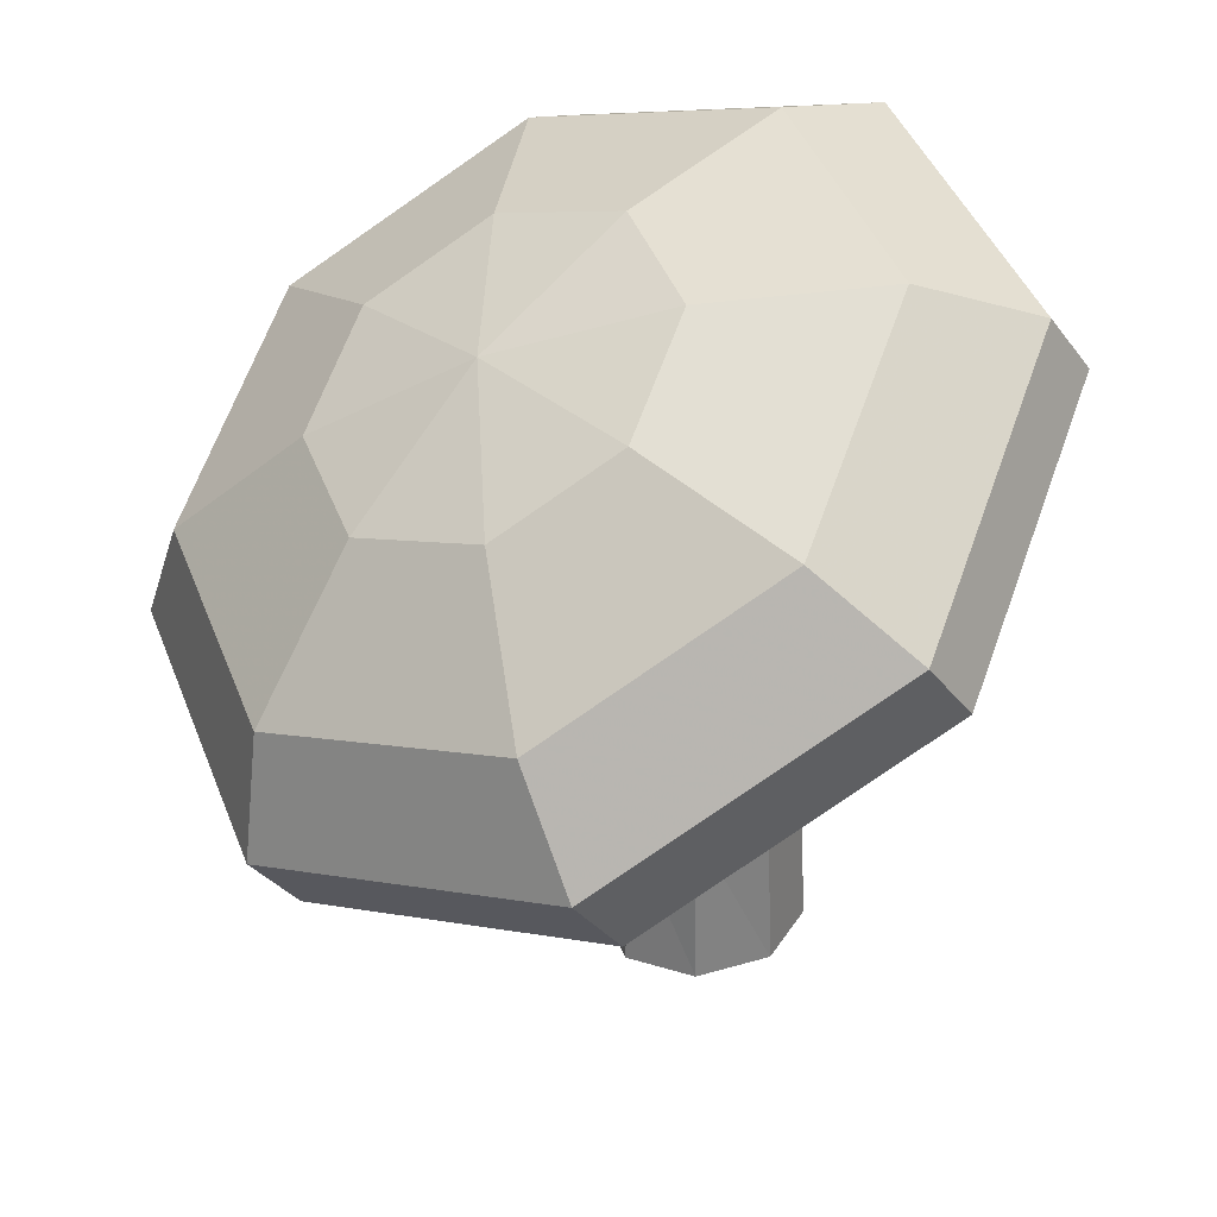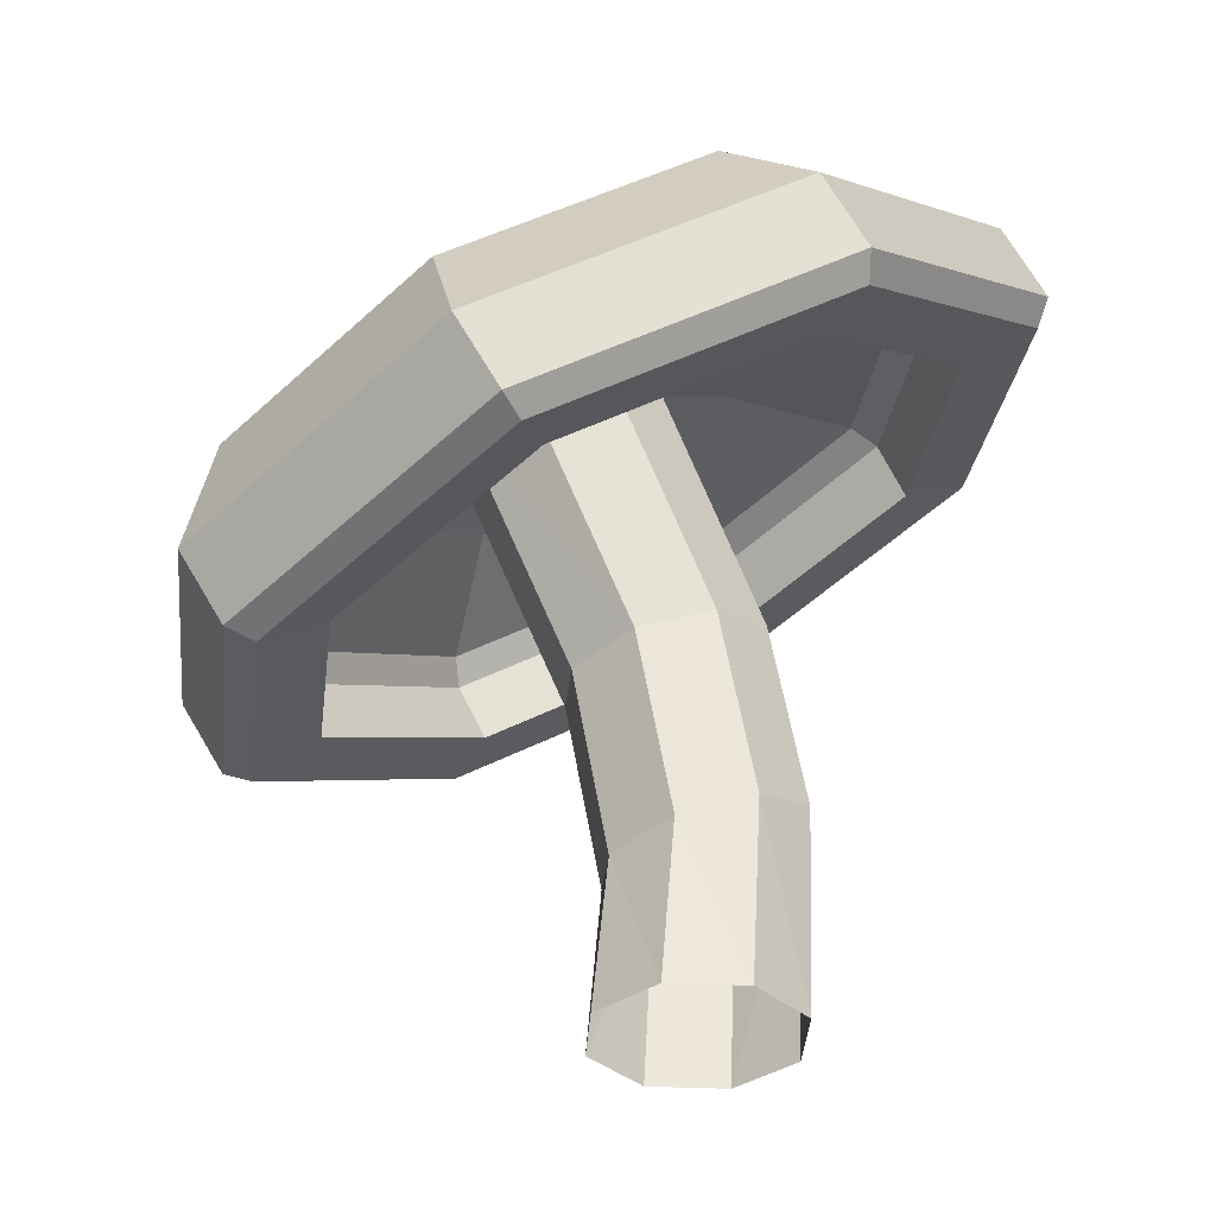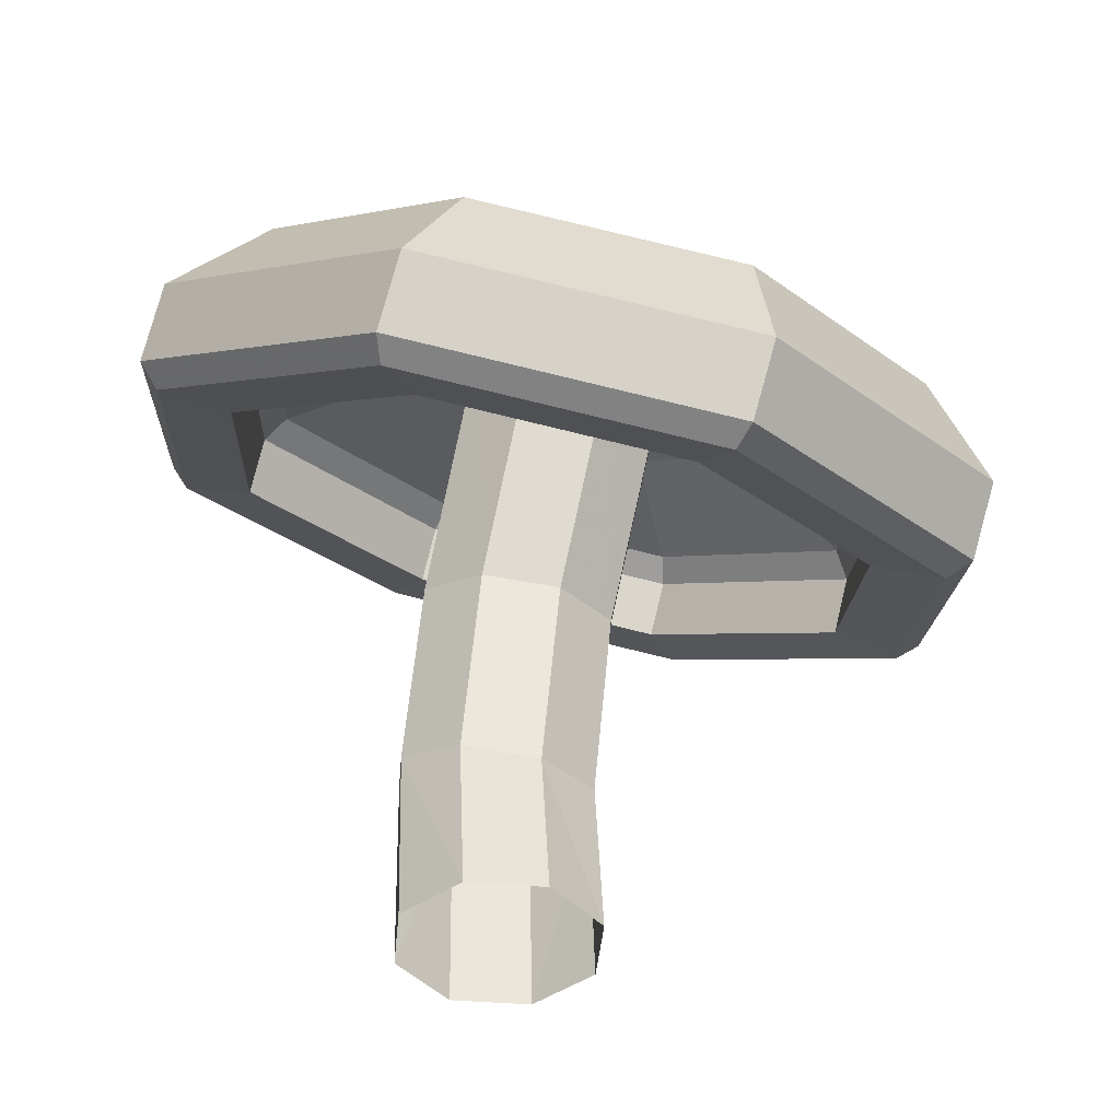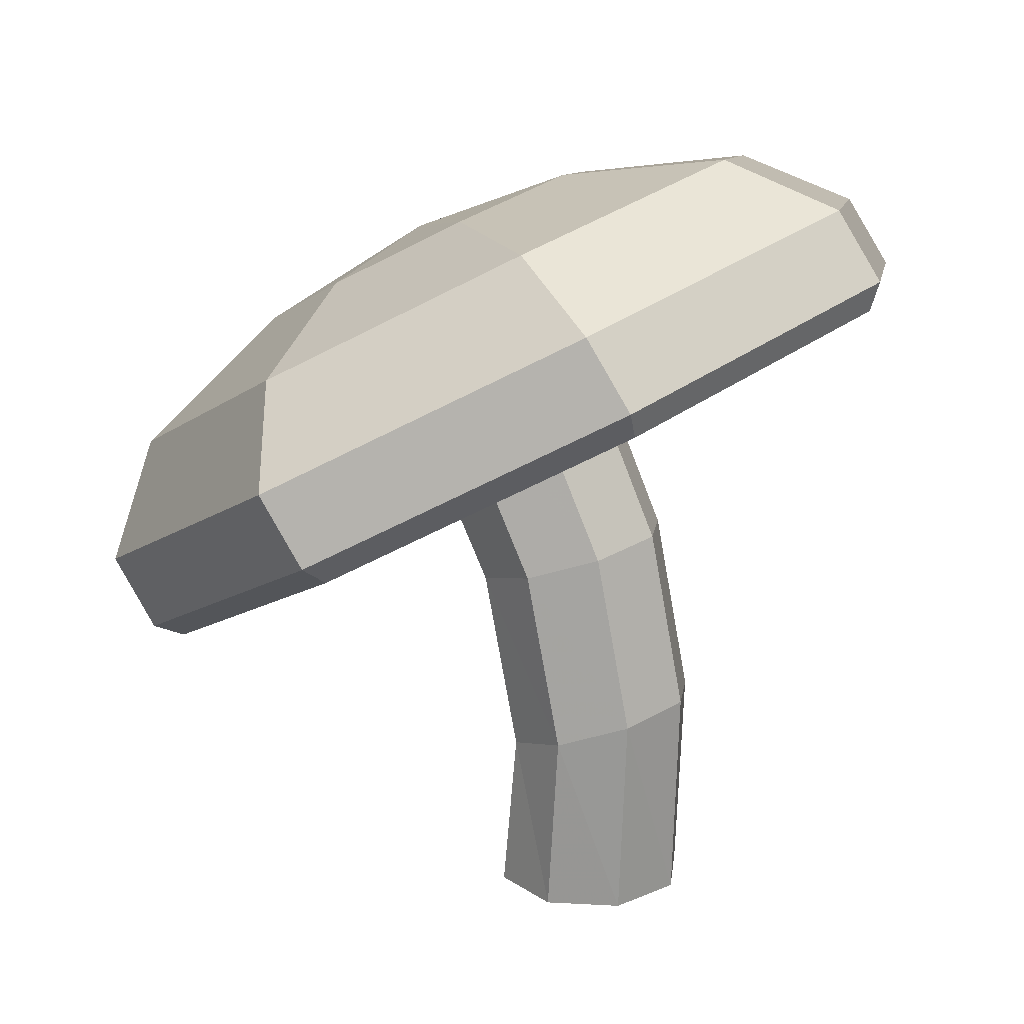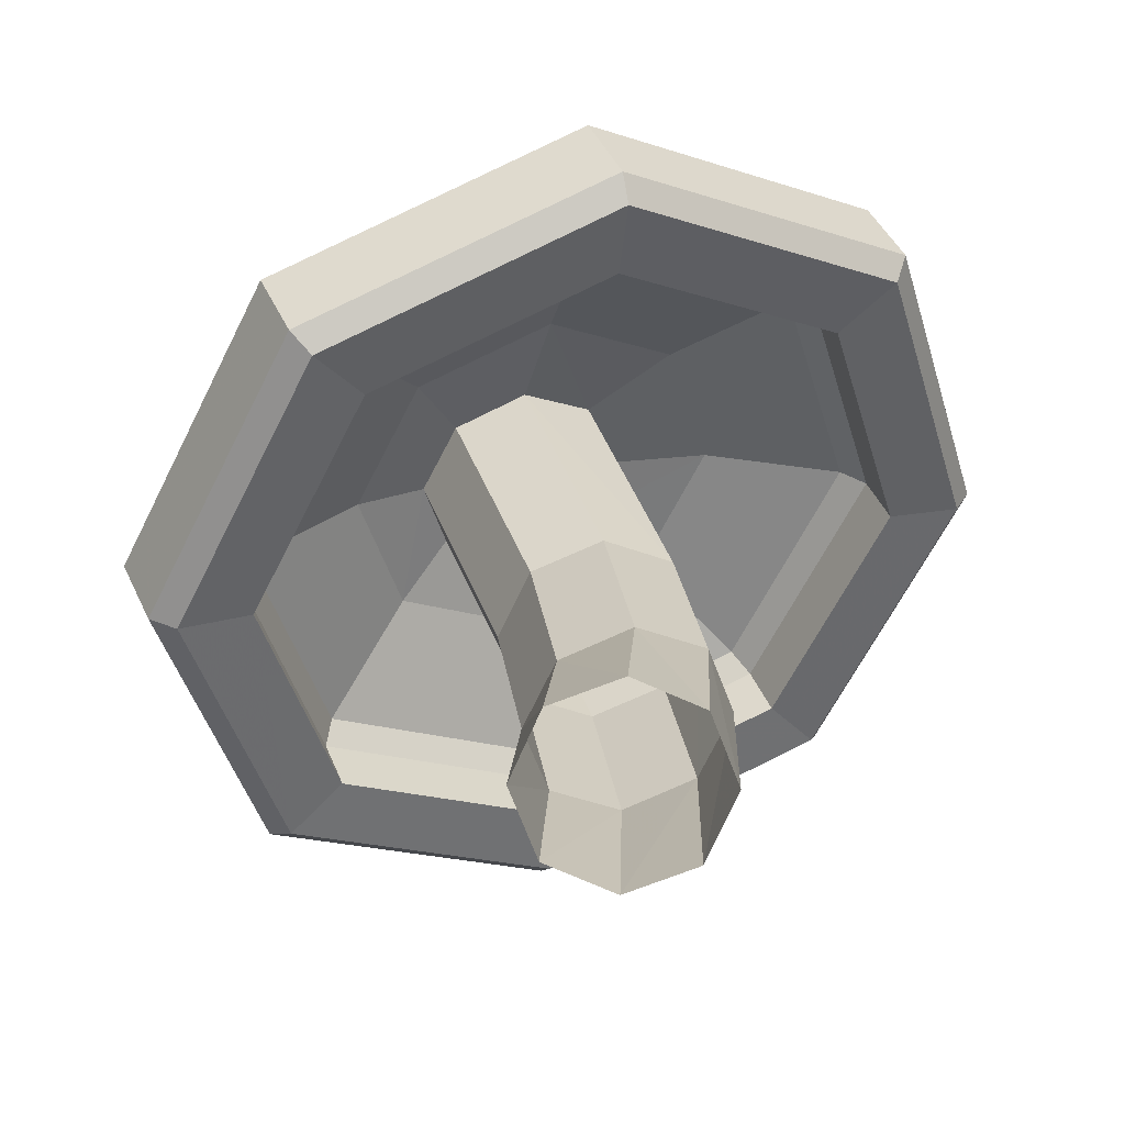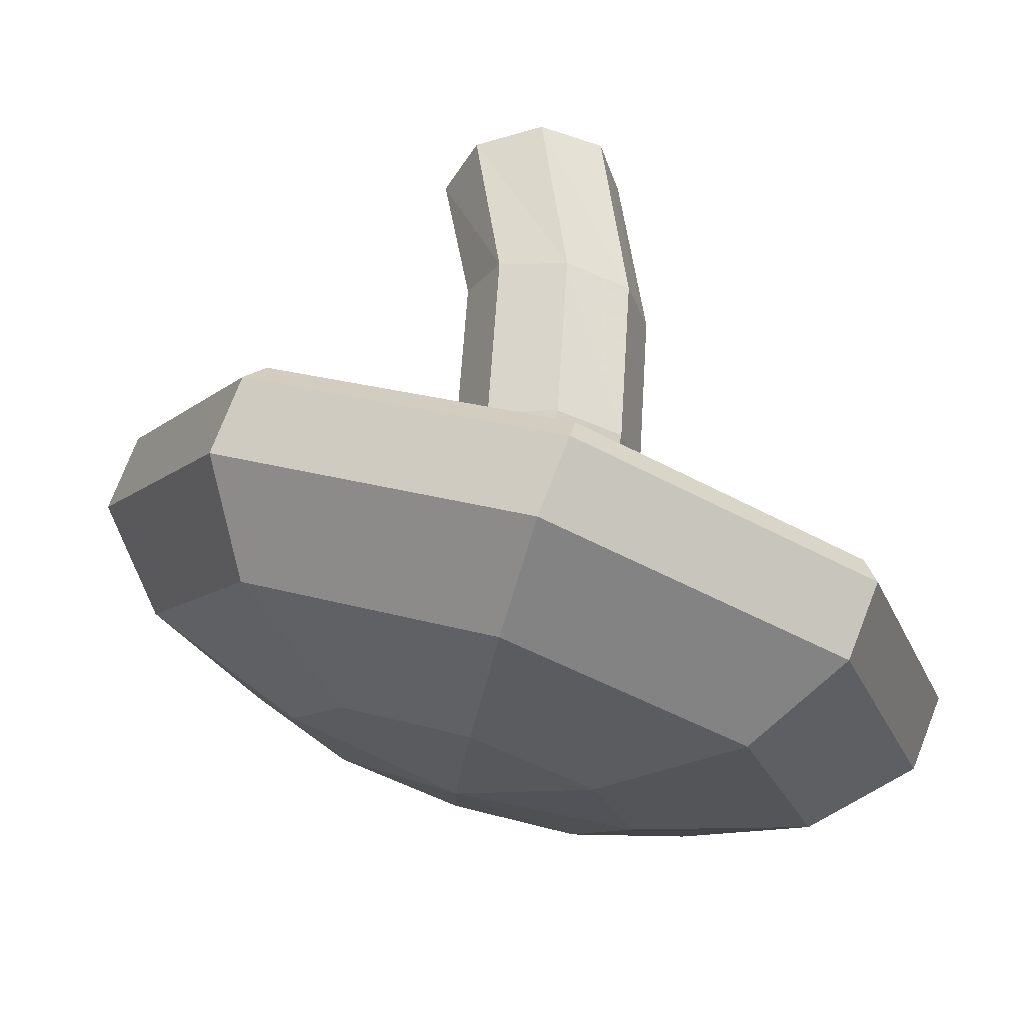
<metadata>
{"format":"obj","ext":"obj","renderer":"f3d","projection":"perspective","resolution":1024,"background":"white","views":[{"elev":-57.3,"azim":-175.4,"up":"+Z"},{"elev":-35.9,"azim":-167.0,"up":"+Y"},{"elev":-43.1,"azim":101.5,"up":"+Y"},{"elev":19.8,"azim":-111.8,"up":"+Y"},{"elev":-73.2,"azim":172.9,"up":"+Y"},{"elev":52.9,"azim":174.7,"up":"+Z"}]}
</metadata>
<code>
o Mushroom
v 0.374 -0.02257 -0.3063
v 0.1381 0.03083 -0.4476
v -0.1034 0.1597 -0.3884
v -0.2091 0.2887 -0.1633
v -0.117 0.3421 0.09581
v 0.1189 0.2887 0.2371
v 0.3604 0.1597 0.1779
v 0.4661 0.03083 -0.04723
v 0.2793 0.1184 -0.2288
v 0.1575 0.1459 -0.3017
v 0.03274 0.2125 -0.2711
v -0.02183 0.2791 -0.1549
v 0.02572 0.3067 -0.02106
v 0.1475 0.2791 0.05192
v 0.2723 0.2125 0.02132
v 0.3268 0.1459 -0.09494
v 0.1611 0.2319 -0.132
v 0.3797 0.07709 0.278
v 0.07902 0.2376 0.3518
v -0.2147 0.3041 0.1758
v -0.3293 0.2376 -0.1468
v -0.1977 0.07709 -0.4271
v 0.103 -0.08344 -0.5009
v 0.3967 -0.1499 -0.3249
v 0.5113 -0.08344 -0.002278
v 0.3198 -0.009689 0.2964
v -0.2436 0.2055 0.1995
v 0.3055 -0.09533 -0.2502
v 0.09034 -0.04662 -0.3791
v -0.1299 0.07096 -0.325
v -0.2263 0.1885 -0.1197
v -0.1423 0.2372 0.1166
v 0.0728 0.1885 0.2455
v 0.2931 0.07096 0.1914
v 0.3894 -0.04662 -0.01388
v 0.2395 0.02749 -0.1962
v 0.1115 0.05649 -0.2729
v -0.01966 0.1265 -0.2407
v -0.07704 0.1965 -0.1185
v -0.02704 0.2255 0.02215
v 0.101 0.1965 0.09888
v 0.2322 0.1265 0.06671
v 0.2895 0.05649 -0.05552
v 0.1966 0.09378 -0.1412
v 0.2953 0.04803 0.215
v 0.06209 0.1725 0.2722
v -0.1657 0.2241 0.1357
v -0.2547 0.1725 -0.1145
v -0.1526 0.04803 -0.3319
v 0.08066 -0.07649 -0.3891
v 0.3085 -0.1281 -0.2527
v 0.3974 -0.07649 -0.002414
v 0.2715 -0.005565 0.2345
v 0.03826 0.119 0.2917
v -0.1896 0.1705 0.1553
v -0.2785 0.119 -0.09499
v -0.1764 -0.005564 -0.3124
v 0.05684 -0.1301 -0.3696
v 0.2847 -0.1817 -0.2331
v 0.3736 -0.1301 0.0171
v 0.03476 0.1425 0.3663
v 0.3359 -0.2249 -0.2751
v 0.4445 -0.1618 0.03072
v -0.03497 -0.1162 -0.08466
v 0.0197 -0.5007 -0.09066
v -0.05561 -0.5001 -0.06775
v -0.09276 -0.4997 0.001602
v -0.06996 -0.4996 0.07711
v -0.000418 -0.4997 0.1143
v 0.07489 -0.5001 0.09158
v 0.1122 -0.5007 0.02226
v 0.08942 -0.5011 -0.05343
v 0.2235 0.1093 -0.06617
v 0.1931 0.1469 -0.000658
v 0.1229 0.1847 0.01688
v 0.05387 0.2004 -0.02431
v 0.027 0.1847 -0.1001
v 0.05803 0.1468 -0.1655
v 0.1283 0.1092 -0.1824
v 0.1297 -0.1389 0.007474
v 0.09553 -0.1162 0.07469
v 0.06591 -0.3047 0.09896
v -0.06963 -0.09331 -0.01752
v -0.09929 -0.2812 0.006744
v -0.006748 -0.2812 0.1197
v 0.02287 -0.09332 0.09543
v 0.007976 -0.3283 -0.08056
v -0.07534 -0.2716 0.08153
v -0.04567 -0.08383 0.05721
v 0.09998 -0.3283 0.03177
v 0.03764 -0.1389 -0.1049
v 0.1057 -0.1482 -0.06674
v 0.07596 -0.3382 -0.0424
v -0.0646 -0.3047 -0.06039
v 0.3434 0.0096 0.3078
v 0.04271 0.1701 0.3815
v -0.251 0.2366 0.2056
v -0.3656 0.1701 -0.117
v -0.3523 0.1425 -0.1063
v -0.2341 0.0096 -0.3973
v -0.2276 -0.009689 -0.3719
v 0.06666 -0.1509 -0.4711
v 0.05746 -0.1618 -0.4419
v 0.3604 -0.2174 -0.2952
v 0.475 -0.1509 0.02746
f 3 4 12 11
f 6 7 15 14
f 2 3 11 10
f 5 6 14 13
f 8 1 9 16
f 1 2 10 9
f 4 5 13 12
f 7 8 16 15
f 8 7 18 25
f 5 4 21 20
f 2 1 24 23
f 1 8 25 24
f 6 5 20 19
f 3 2 23 22
f 7 6 19 18
f 4 3 22 21
f 13 14 17
f 16 9 17
f 9 10 17
f 12 13 17
f 15 16 17
f 11 12 17
f 14 15 17
f 10 11 17
f 25 18 95 105
f 30 38 39 31
f 33 41 42 34
f 29 37 38 30
f 32 40 41 33
f 35 43 36 28
f 28 36 37 29
f 31 39 40 32
f 34 42 43 35
f 35 52 45 34
f 32 47 48 31
f 29 50 51 28
f 28 51 52 35
f 33 46 47 32
f 30 49 50 29
f 34 45 46 33
f 31 48 49 30
f 38 78 77 39
f 42 74 73 43
f 39 77 76 40
f 36 44 79 37
f 43 73 44 36
f 40 76 75 41
f 37 79 78 38
f 41 75 74 42
f 47 55 56 48
f 50 58 59 51
f 52 60 53 45
f 46 54 55 47
f 49 57 58 50
f 51 59 60 52
f 48 56 57 49
f 45 53 54 46
f 59 62 63 60
f 83 84 88 89
f 81 82 90 80
f 74 81 80 73
f 77 83 89 76
f 88 68 69 85
f 76 89 86 75
f 89 88 85 86
f 93 72 65 87
f 44 92 91 79
f 84 67 68 88
f 82 70 71 90
f 92 93 87 91
f 90 71 72 93
f 85 69 70 82
f 94 66 67 84
f 87 65 66 94
f 73 80 92 44
f 80 90 93 92
f 75 86 81 74
f 86 85 82 81
f 78 64 83 77
f 64 94 84 83
f 79 91 64 78
f 91 87 94 64
f 60 63 26 53
f 53 26 61 54
f 21 22 100 98
f 19 20 97 96
f 23 24 104 102
f 54 61 27 55
f 20 21 98 97
f 18 19 96 95
f 24 25 105 104
f 22 23 102 100
f 99 98 100 101
f 101 100 102 103
f 27 97 98 99
f 103 102 104 62
f 62 104 105 63
f 63 105 95 26
f 57 101 103 58
f 61 96 97 27
f 56 99 101 57
f 26 95 96 61
f 58 103 62 59
f 55 27 99 56

</code>
